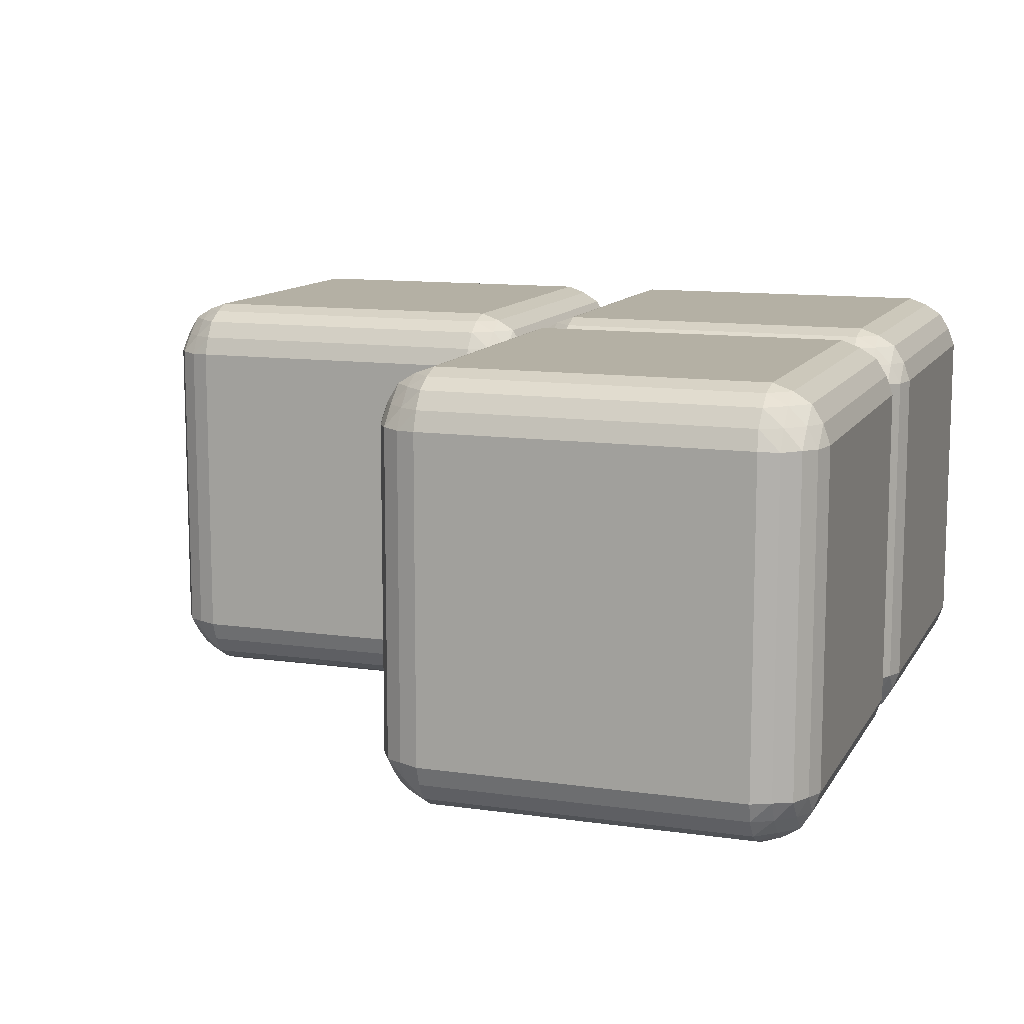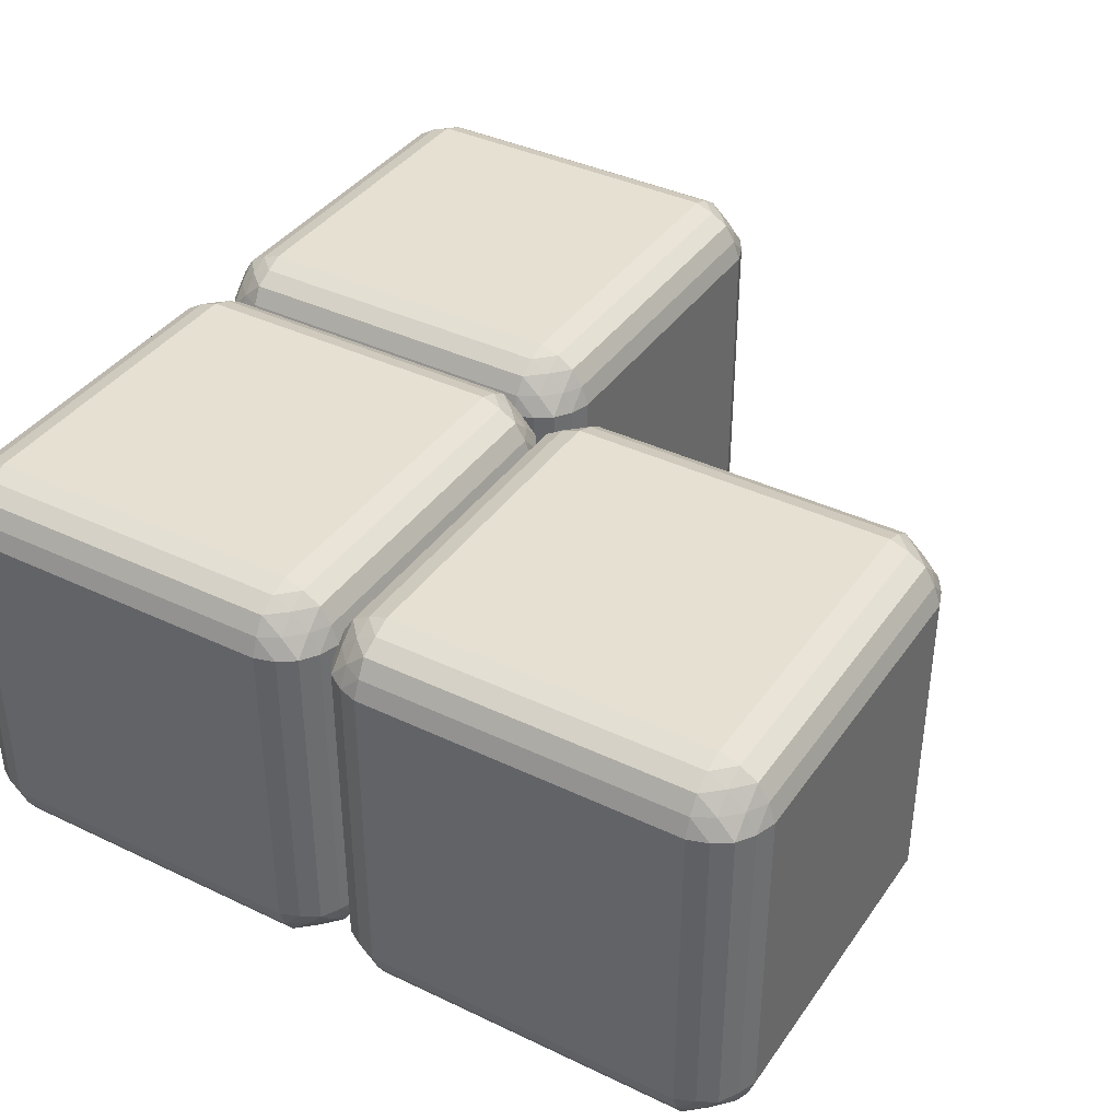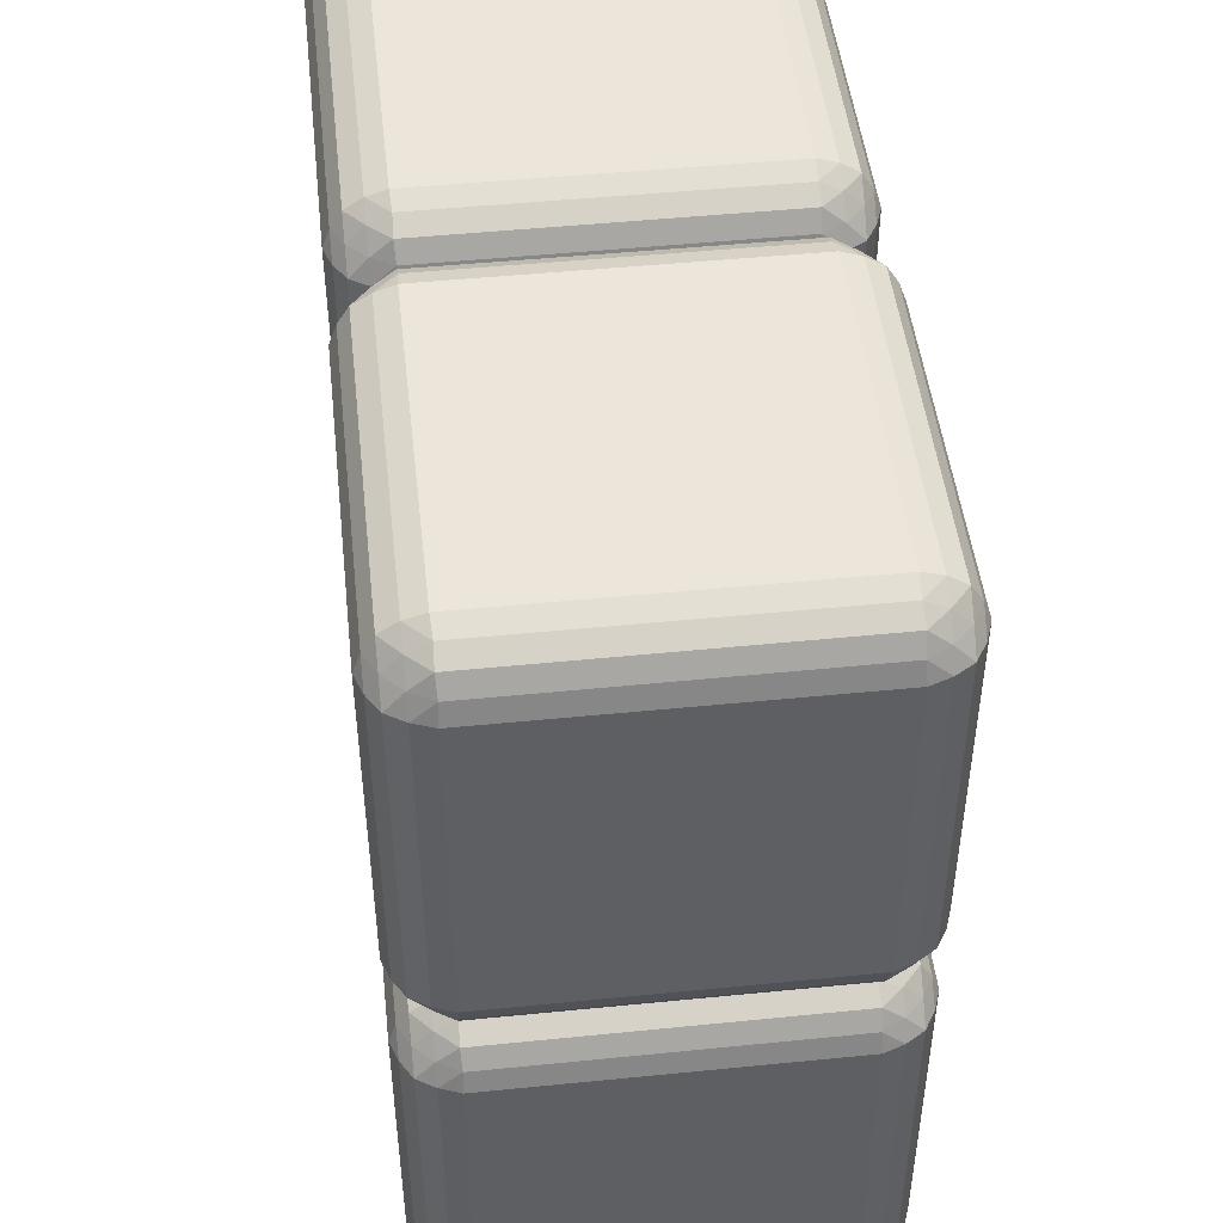
<metadata>
{"format":"obj","ext":"obj","renderer":"f3d","projection":"perspective","resolution":1024,"background":"white","views":[{"elev":11.5,"azim":-160.8,"up":"+Y"},{"elev":38.5,"azim":31.1,"up":"+Y"},{"elev":47.7,"azim":-96.4,"up":"+Z"}]}
</metadata>
<code>
o Box_Plane.000
v -0.7503 -0.75 -3
v 0.7497 -0.75 -3
v -0.7503 0.75 -3
v 0.7497 0.75 -3
v 0.9997 0.75 -1.25
v 0.9997 -0.75 -1.25
v 0.9997 0.75 -2.75
v 0.9997 -0.75 -2.75
v -1 0.75 -1.25
v -1 -0.75 -1.25
v -1 0.75 -2.75
v -1 -0.75 -2.75
v -0.7503 -0.75 -1
v 0.7497 -0.75 -1
v -0.7503 0.75 -1
v 0.7497 0.75 -1
v -0.7503 1 -1.25
v 0.7497 1 -1.25
v -0.7503 1 -2.75
v 0.7497 1 -2.75
v -0.8392 0.968 -1.25
v 0.8386 0.968 -1.25
v -0.8392 0.968 -2.75
v 0.8386 0.968 -2.75
v -0.919 0.9187 -1.25
v 0.9185 0.9187 -1.25
v -0.919 0.9187 -2.75
v 0.9185 0.9187 -2.75
v -0.7459 0.8389 -1.032
v 0.7497 0.8389 -1.032
v -0.7459 0.8389 -2.968
v 0.7497 0.8389 -2.968
v -0.7459 0.968 -1.161
v 0.7497 0.968 -1.161
v -0.7459 0.968 -2.839
v 0.7497 0.968 -2.839
v -0.7503 0.9187 -1.081
v 0.7497 0.9187 -1.081
v -0.7503 0.9187 -2.919
v 0.7497 0.9187 -2.919
v -0.9682 0.8389 -1.25
v 0.9677 0.8389 -1.25
v -0.9682 0.8389 -2.75
v 0.9677 0.8389 -2.75
v -0.7503 -1 -2.75
v 0.7497 -1 -2.75
v -0.7503 -1 -1.25
v 0.7497 -1 -1.25
v -0.8392 -0.968 -2.75
v 0.8386 -0.968 -2.75
v -0.8392 -0.968 -1.25
v 0.8386 -0.968 -1.25
v -0.919 -0.9187 -2.75
v 0.9185 -0.9187 -2.75
v -0.919 -0.9187 -1.25
v 0.9185 -0.9187 -1.25
v -0.7459 -0.8389 -2.968
v 0.7497 -0.8389 -2.968
v -0.7459 -0.8389 -1.032
v 0.7497 -0.8389 -1.032
v -0.7459 -0.968 -2.839
v 0.7497 -0.968 -2.839
v -0.7459 -0.968 -1.161
v 0.7497 -0.968 -1.161
v -0.7503 -0.9187 -2.919
v 0.7497 -0.9187 -2.919
v -0.7503 -0.9187 -1.081
v 0.7497 -0.9187 -1.081
v -0.9682 -0.8389 -2.75
v 0.9677 -0.8389 -2.75
v -0.9682 -0.8389 -1.25
v 0.9677 -0.8389 -1.25
v -0.8392 -0.7456 -2.968
v -0.9682 0.7456 -2.839
v -0.8392 0.7456 -2.968
v -0.9682 -0.7456 -2.839
v -0.919 -0.75 -2.919
v -0.919 0.75 -2.919
v -0.9697 0.7456 -1.162
v -0.9205 0.75 -1.082
v -0.8392 0.7456 -1.032
v -0.9682 -0.7456 -1.161
v -0.919 -0.75 -1.081
v -0.8392 -0.7456 -1.032
v 0.8386 -0.7456 -1.032
v 0.8386 0.7456 -1.032
v 0.9677 -0.7456 -1.161
v 0.9677 0.7456 -1.161
v 0.9185 -0.75 -1.081
v 0.9185 0.75 -1.081
v 0.9185 0.75 -2.919
v 0.9185 -0.75 -2.919
v 0.8386 0.7456 -2.968
v 0.8386 -0.7456 -2.968
v 0.9677 0.7456 -2.839
v 0.9677 -0.7456 -2.839
v -0.919 -0.8389 -1.161
v -0.8392 0.9187 -1.161
v -0.919 0.8389 -1.161
v -0.8392 0.8389 -1.081
v -0.8392 -0.9187 -1.161
v -0.8392 -0.8389 -1.081
v 0.8386 0.9187 -2.839
v 0.8386 0.9187 -1.161
v -0.8392 0.9187 -2.839
v 0.8386 -0.9187 -1.161
v 0.8386 -0.9187 -2.839
v -0.8392 -0.9187 -2.839
v -0.919 -0.8389 -2.839
v -0.8392 -0.8389 -2.919
v -0.8392 0.8389 -2.919
v -0.919 0.8389 -2.839
v 0.8386 0.8389 -1.081
v 0.9185 0.8389 -1.161
v 0.8386 -0.8389 -1.081
v 0.9185 -0.8389 -1.161
v 0.8386 0.8389 -2.919
v 0.9185 0.8389 -2.839
v 0.8386 -0.8389 -2.919
v 0.9185 -0.8389 -2.839
v -1 0.75 0.75
v -1 -0.75 0.75
v -1 0.75 -0.75
v -1 -0.75 -0.75
v -0.7503 -0.75 1
v 0.7497 -0.75 1
v -0.7503 0.75 1
v 0.7497 0.75 1
v -0.7503 1 0.75
v 0.7497 1 0.75
v -0.7503 1 -0.75
v 0.7497 1 -0.75
v -0.8392 0.968 0.75
v 0.8386 0.968 0.75
v -0.8392 0.968 -0.75
v 0.8386 0.968 -0.75
v -0.919 0.9187 0.75
v 0.9185 0.9187 0.75
v -0.919 0.9187 -0.75
v 0.9185 0.9187 -0.75
v -0.7459 0.8389 0.968
v 0.7497 0.8389 0.968
v -0.7459 0.8389 -0.9679
v 0.7497 0.8389 -0.9679
v -0.7459 0.968 0.8389
v 0.7497 0.968 0.8389
v -0.7459 0.968 -0.8389
v 0.7497 0.968 -0.8389
v -0.7503 0.9187 0.9188
v 0.7497 0.9187 0.9188
v -0.7503 0.9187 -0.9187
v 0.7497 0.9187 -0.9187
v -0.9682 0.8389 0.75
v 0.9677 0.8389 0.75
v -0.9682 0.8389 -0.75
v 0.9677 0.8389 -0.75
v -0.7503 -1 -0.75
v 0.7497 -1 -0.75
v -0.7503 -1 0.75
v 0.7497 -1 0.75
v -0.8392 -0.968 -0.75
v 0.8386 -0.968 -0.75
v -0.8392 -0.968 0.75
v 0.8386 -0.968 0.75
v -0.919 -0.9187 -0.75
v 0.9185 -0.9187 -0.75
v -0.919 -0.9187 0.75
v 0.9185 -0.9187 0.75
v -0.7459 -0.8389 -0.9679
v 0.7497 -0.8389 -0.9679
v -0.7459 -0.8389 0.968
v 0.7497 -0.8389 0.968
v -0.7459 -0.968 -0.8389
v 0.7497 -0.968 -0.8389
v -0.7459 -0.968 0.8389
v 0.7497 -0.968 0.8389
v -0.7503 -0.9187 -0.9187
v 0.7497 -0.9187 -0.9187
v -0.7503 -0.9187 0.9188
v 0.7497 -0.9187 0.9188
v -0.9682 -0.8389 -0.75
v 0.9677 -0.8389 -0.75
v -0.9682 -0.8389 0.75
v 0.9677 -0.8389 0.75
v -0.8392 -0.7456 -0.9679
v -0.9682 0.7456 -0.8389
v -0.8392 0.7456 -0.9679
v -0.9682 -0.7456 -0.8389
v -0.919 -0.75 -0.9187
v -0.919 0.75 -0.9187
v -0.9697 0.7456 0.8377
v -0.9205 0.75 0.9175
v -0.8392 0.7456 0.968
v -0.9682 -0.7456 0.8389
v -0.919 -0.75 0.9188
v -0.8392 -0.7456 0.968
v 0.8386 -0.7456 0.968
v 0.8386 0.7456 0.968
v 0.9677 -0.7456 0.8389
v 0.9677 0.7456 0.8389
v 0.9185 -0.75 0.9188
v 0.9185 0.75 0.9188
v 0.9185 0.75 -0.9187
v 0.9185 -0.75 -0.9187
v 0.8386 0.7456 -0.9679
v 0.8386 -0.7456 -0.9679
v 0.9677 0.7456 -0.8389
v 0.9677 -0.7456 -0.8389
v -0.919 -0.8389 0.8389
v -0.8392 0.9187 0.8389
v -0.919 0.8389 0.8389
v -0.8392 0.8389 0.9188
v -0.8392 -0.9187 0.8389
v -0.8392 -0.8389 0.9188
v 0.8386 0.9187 -0.8389
v 0.8386 0.9187 0.8389
v -0.8392 0.9187 -0.8389
v 0.8386 -0.9187 0.8389
v 0.8386 -0.9187 -0.8389
v -0.8392 -0.9187 -0.8389
v -0.919 -0.8389 -0.8389
v -0.8392 -0.8389 -0.9187
v -0.8392 0.8389 -0.9187
v -0.919 0.8389 -0.8389
v 0.8386 0.8389 0.9188
v 0.9185 0.8389 0.8389
v 0.8386 -0.8389 0.9188
v 0.9185 -0.8389 0.8389
v 0.8386 0.8389 -0.9187
v 0.9185 0.8389 -0.8389
v 0.8386 -0.8389 -0.9187
v 0.9185 -0.8389 -0.8389
v 1.25 -0.75 -1
v 2.75 -0.75 -1
v 1.25 0.75 -1
v 2.75 0.75 -1
v 3 0.75 0.75
v 3 -0.75 0.75
v 3 0.75 -0.75
v 3 -0.75 -0.75
v 0.9997 0.75 0.75
v 0.9997 -0.75 0.75
v 0.9997 0.75 -0.75
v 0.9997 -0.75 -0.75
v 1.25 -0.75 1
v 2.75 -0.75 1
v 1.25 0.75 1
v 2.75 0.75 1
v 1.25 1 0.75
v 2.75 1 0.75
v 1.25 1 -0.75
v 2.75 1 -0.75
v 1.161 0.968 0.75
v 2.839 0.968 0.75
v 1.161 0.968 -0.75
v 2.839 0.968 -0.75
v 1.081 0.9187 0.75
v 2.918 0.9187 0.75
v 1.081 0.9187 -0.75
v 2.918 0.9187 -0.75
v 1.254 0.8389 0.968
v 2.75 0.8389 0.968
v 1.254 0.8389 -0.9679
v 2.75 0.8389 -0.9679
v 1.254 0.968 0.8389
v 2.75 0.968 0.8389
v 1.254 0.968 -0.8389
v 2.75 0.968 -0.8389
v 1.25 0.9187 0.9188
v 2.75 0.9187 0.9188
v 1.25 0.9187 -0.9187
v 2.75 0.9187 -0.9187
v 1.032 0.8389 0.75
v 2.968 0.8389 0.75
v 1.032 0.8389 -0.75
v 2.968 0.8389 -0.75
v 1.25 -1 -0.75
v 2.75 -1 -0.75
v 1.25 -1 0.75
v 2.75 -1 0.75
v 1.161 -0.968 -0.75
v 2.839 -0.968 -0.75
v 1.161 -0.968 0.75
v 2.839 -0.968 0.75
v 1.081 -0.9187 -0.75
v 2.918 -0.9187 -0.75
v 1.081 -0.9187 0.75
v 2.918 -0.9187 0.75
v 1.254 -0.8389 -0.9679
v 2.75 -0.8389 -0.9679
v 1.254 -0.8389 0.968
v 2.75 -0.8389 0.968
v 1.254 -0.968 -0.8389
v 2.75 -0.968 -0.8389
v 1.254 -0.968 0.8389
v 2.75 -0.968 0.8389
v 1.25 -0.9187 -0.9187
v 2.75 -0.9187 -0.9187
v 1.25 -0.9187 0.9188
v 2.75 -0.9187 0.9188
v 1.032 -0.8389 -0.75
v 2.968 -0.8389 -0.75
v 1.032 -0.8389 0.75
v 2.968 -0.8389 0.75
v 1.161 -0.7456 -0.9679
v 1.032 0.7456 -0.8389
v 1.161 0.7456 -0.9679
v 1.032 -0.7456 -0.8389
v 1.081 -0.75 -0.9187
v 1.081 0.75 -0.9187
v 1.03 0.7456 0.8377
v 1.079 0.75 0.9175
v 1.161 0.7456 0.968
v 1.032 -0.7456 0.8389
v 1.081 -0.75 0.9188
v 1.161 -0.7456 0.968
v 2.839 -0.7456 0.968
v 2.839 0.7456 0.968
v 2.968 -0.7456 0.8389
v 2.968 0.7456 0.8389
v 2.918 -0.75 0.9188
v 2.918 0.75 0.9188
v 2.918 0.75 -0.9187
v 2.918 -0.75 -0.9187
v 2.839 0.7456 -0.9679
v 2.839 -0.7456 -0.9679
v 2.968 0.7456 -0.8389
v 2.968 -0.7456 -0.8389
v 1.081 -0.8389 0.8389
v 1.161 0.9187 0.8389
v 1.081 0.8389 0.8389
v 1.161 0.8389 0.9188
v 1.161 -0.9187 0.8389
v 1.161 -0.8389 0.9188
v 2.839 0.9187 -0.8389
v 2.839 0.9187 0.8389
v 1.161 0.9187 -0.8389
v 2.839 -0.9187 0.8389
v 2.839 -0.9187 -0.8389
v 1.161 -0.9187 -0.8389
v 1.081 -0.8389 -0.8389
v 1.161 -0.8389 -0.9187
v 1.161 0.8389 -0.9187
v 1.081 0.8389 -0.8389
v 2.839 0.8389 0.9188
v 2.918 0.8389 0.8389
v 2.839 -0.8389 0.9188
v 2.918 -0.8389 0.8389
v 2.839 0.8389 -0.9187
v 2.918 0.8389 -0.8389
v 2.839 -0.8389 -0.9187
v 2.918 -0.8389 -0.8389
f 1 3 4 2
f 5 6 8 7
f 9 11 12 10
f 17 18 20 19
f 20 36 35 19
f 22 26 28 24
f 31 39 40 32
f 17 19 23 21
f 23 19 35
f 24 36 20
f 22 18 34
f 21 33 17
f 18 22 24 20
f 17 33 34 18
f 35 36 40 39
f 37 33 98
f 33 37 38 34
f 23 27 25 21
f 42 44 28 26
f 43 41 25 27
f 29 30 38 37
f 5 7 44 42
f 15 16 30 29
f 3 31 32 4
f 11 9 41 43
f 45 46 48 47
f 48 64 63 47
f 50 54 56 52
f 59 67 68 60
f 45 47 51 49
f 51 47 63
f 52 64 48
f 50 46 62
f 49 61 45
f 46 50 52 48
f 45 61 62 46
f 55 97 71
f 61 65 66 62
f 51 55 53 49
f 70 72 56 54
f 71 69 53 55
f 57 58 66 65
f 63 64 68 67
f 8 6 72 70
f 13 59 60 14
f 10 12 69 71
f 1 2 58 57
f 31 3 75
f 1 73 75 3
f 57 73 1
f 76 74 78 77
f 73 77 78 75
f 11 74 76 12
f 43 74 11
f 69 12 76
f 9 10 82 79
f 15 81 84 13
f 81 80 83 84
f 82 83 80 79
f 10 71 82
f 63 101 51
f 82 71 97
f 13 84 59
f 41 9 79
f 79 99 41
f 29 81 15
f 86 85 89 90
f 88 87 6 5
f 88 90 89 87
f 16 14 85 86
f 30 16 86
f 42 88 5
f 72 6 87
f 60 85 14
f 91 95 96 92
f 91 92 94 93
f 4 93 94 2
f 7 8 96 95
f 32 93 4
f 44 7 95
f 58 2 94
f 27 23 105
f 35 105 23
f 70 96 8
f 21 25 98
f 21 98 33
f 37 100 29
f 25 41 99
f 80 99 79
f 81 29 100
f 80 81 100
f 98 25 99
f 99 80 100
f 37 98 100
f 99 100 98
f 83 82 97
f 84 83 102
f 67 101 63
f 55 51 101
f 97 55 101
f 83 97 102
f 84 102 59
f 59 102 67
f 67 102 101
f 101 102 97
f 85 115 89
f 116 87 89
f 52 56 106
f 22 104 26
f 42 26 114
f 30 113 38
f 40 36 103
f 32 40 117
f 28 44 118
f 120 92 96
f 119 94 92
f 66 107 62
f 39 105 35
f 43 27 112
f 39 31 111
f 110 77 73
f 109 76 77
f 49 53 108
f 112 27 105
f 39 111 105
f 105 111 112
f 75 111 31
f 78 111 75
f 111 78 112
f 78 74 112
f 74 43 112
f 49 108 61
f 61 108 65
f 73 57 110
f 77 110 109
f 76 109 69
f 53 69 109
f 108 53 109
f 109 110 108
f 57 65 110
f 108 110 65
f 62 107 50
f 54 50 107
f 96 70 120
f 92 120 119
f 94 119 58
f 58 119 66
f 66 119 107
f 119 120 107
f 54 120 70
f 107 120 54
f 95 118 44
f 95 91 118
f 36 24 103
f 40 103 117
f 93 32 117
f 93 117 91
f 118 91 117
f 117 103 118
f 118 103 28
f 28 103 24
f 22 34 104
f 34 38 104
f 113 104 38
f 86 113 30
f 90 113 86
f 104 114 26
f 88 42 114
f 90 88 114
f 113 90 114
f 104 113 114
f 87 116 72
f 89 115 116
f 85 60 115
f 60 68 115
f 52 106 64
f 64 106 68
f 115 68 106
f 116 115 106
f 106 56 116
f 56 72 116
f 121 123 124 122
f 125 126 128 127
f 129 130 132 131
f 132 148 147 131
f 134 138 140 136
f 143 151 152 144
f 129 131 135 133
f 135 131 147
f 136 148 132
f 134 130 146
f 133 145 129
f 130 134 136 132
f 129 145 146 130
f 147 148 152 151
f 149 145 210
f 145 149 150 146
f 135 139 137 133
f 154 156 140 138
f 155 153 137 139
f 141 142 150 149
f 127 128 142 141
f 123 121 153 155
f 157 158 160 159
f 160 176 175 159
f 162 166 168 164
f 171 179 180 172
f 157 159 163 161
f 163 159 175
f 164 176 160
f 162 158 174
f 161 173 157
f 158 162 164 160
f 157 173 174 158
f 167 209 183
f 173 177 178 174
f 163 167 165 161
f 182 184 168 166
f 183 181 165 167
f 169 170 178 177
f 175 176 180 179
f 125 171 172 126
f 122 124 181 183
f 188 186 190 189
f 185 189 190 187
f 123 186 188 124
f 155 186 123
f 181 124 188
f 121 122 194 191
f 127 193 196 125
f 193 192 195 196
f 194 195 192 191
f 122 183 194
f 175 213 163
f 194 183 209
f 125 196 171
f 153 121 191
f 191 211 153
f 141 193 127
f 198 197 201 202
f 200 202 201 199
f 128 126 197 198
f 142 128 198
f 172 197 126
f 203 207 208 204
f 203 204 206 205
f 139 135 217
f 147 217 135
f 182 244 242 184
f 133 137 210
f 133 210 145
f 149 212 141
f 137 153 211
f 192 211 191
f 193 141 212
f 192 193 212
f 210 137 211
f 211 192 212
f 149 210 212
f 211 212 210
f 195 194 209
f 196 195 214
f 179 213 175
f 167 163 213
f 209 167 213
f 195 209 214
f 196 214 171
f 171 214 179
f 179 214 213
f 213 214 209
f 197 227 201
f 228 199 201
f 164 168 218
f 134 216 138
f 154 138 226
f 142 225 150
f 152 148 215
f 144 152 229
f 140 156 230
f 232 204 208
f 231 206 204
f 178 219 174
f 151 217 147
f 155 139 224
f 151 143 223
f 222 189 185
f 221 188 189
f 161 165 220
f 224 139 217
f 151 223 217
f 217 223 224
f 187 223 143
f 190 223 187
f 223 190 224
f 190 186 224
f 186 155 224
f 161 220 173
f 173 220 177
f 185 169 222
f 189 222 221
f 188 221 181
f 165 181 221
f 220 165 221
f 221 222 220
f 169 177 222
f 220 222 177
f 174 219 162
f 166 162 219
f 208 182 232
f 204 232 231
f 206 231 170
f 170 231 178
f 178 231 219
f 231 232 219
f 166 232 182
f 219 232 166
f 207 230 156
f 207 203 230
f 148 136 215
f 152 215 229
f 205 144 229
f 205 229 203
f 230 203 229
f 229 215 230
f 230 215 140
f 140 215 136
f 134 146 216
f 146 150 216
f 225 216 150
f 198 225 142
f 202 225 198
f 216 226 138
f 200 154 226
f 202 200 226
f 225 202 226
f 216 225 226
f 199 228 184
f 201 227 228
f 197 172 227
f 172 180 227
f 164 218 176
f 176 218 180
f 227 180 218
f 228 227 218
f 218 168 228
f 168 184 228
f 233 235 236 234
f 237 238 240 239
f 245 246 248 247
f 249 250 252 251
f 252 268 267 251
f 254 258 260 256
f 263 271 272 264
f 249 251 255 253
f 255 251 267
f 256 268 252
f 254 250 266
f 253 265 249
f 250 254 256 252
f 249 265 266 250
f 267 268 272 271
f 269 265 330
f 265 269 270 266
f 255 259 257 253
f 274 276 260 258
f 275 273 257 259
f 261 262 270 269
f 237 239 276 274
f 247 248 262 261
f 235 263 264 236
f 243 241 273 275
f 277 278 280 279
f 280 296 295 279
f 282 286 288 284
f 291 299 300 292
f 277 279 283 281
f 283 279 295
f 284 296 280
f 282 278 294
f 281 293 277
f 278 282 284 280
f 277 293 294 278
f 287 329 303
f 293 297 298 294
f 283 287 285 281
f 302 304 288 286
f 303 301 285 287
f 289 290 298 297
f 295 296 300 299
f 240 238 304 302
f 245 291 292 246
f 242 244 301 303
f 233 234 290 289
f 263 235 307
f 233 305 307 235
f 289 305 233
f 308 306 310 309
f 305 309 310 307
f 243 306 308 244
f 275 306 243
f 301 244 308
f 241 242 314 311
f 247 313 316 245
f 313 312 315 316
f 314 315 312 311
f 242 303 314
f 295 333 283
f 314 303 329
f 245 316 291
f 273 241 311
f 311 331 273
f 261 313 247
f 318 317 321 322
f 320 319 238 237
f 320 322 321 319
f 248 246 317 318
f 262 248 318
f 274 320 237
f 304 238 319
f 292 317 246
f 323 327 328 324
f 323 324 326 325
f 236 325 326 234
f 239 240 328 327
f 264 325 236
f 276 239 327
f 290 234 326
f 259 255 337
f 267 337 255
f 302 328 240
f 253 257 330
f 253 330 265
f 269 332 261
f 257 273 331
f 312 331 311
f 313 261 332
f 312 313 332
f 330 257 331
f 331 312 332
f 269 330 332
f 331 332 330
f 315 314 329
f 316 315 334
f 299 333 295
f 287 283 333
f 329 287 333
f 315 329 334
f 316 334 291
f 291 334 299
f 299 334 333
f 333 334 329
f 317 347 321
f 348 319 321
f 284 288 338
f 254 336 258
f 274 258 346
f 262 345 270
f 272 268 335
f 264 272 349
f 260 276 350
f 352 324 328
f 351 326 324
f 298 339 294
f 271 337 267
f 275 259 344
f 271 263 343
f 342 309 305
f 341 308 309
f 281 285 340
f 344 259 337
f 271 343 337
f 337 343 344
f 307 343 263
f 310 343 307
f 343 310 344
f 310 306 344
f 306 275 344
f 281 340 293
f 293 340 297
f 305 289 342
f 309 342 341
f 308 341 301
f 285 301 341
f 340 285 341
f 341 342 340
f 289 297 342
f 340 342 297
f 294 339 282
f 286 282 339
f 328 302 352
f 324 352 351
f 326 351 290
f 290 351 298
f 298 351 339
f 351 352 339
f 286 352 302
f 339 352 286
f 327 350 276
f 327 323 350
f 268 256 335
f 272 335 349
f 325 264 349
f 325 349 323
f 350 323 349
f 349 335 350
f 350 335 260
f 260 335 256
f 254 266 336
f 266 270 336
f 345 336 270
f 318 345 262
f 322 345 318
f 336 346 258
f 320 274 346
f 322 320 346
f 345 322 346
f 336 345 346
f 319 348 304
f 321 347 348
f 317 292 347
f 292 300 347
f 284 338 296
f 296 338 300
f 347 300 338
f 348 347 338
f 338 288 348
f 288 304 348
f 199 242 241 200
f 199 184 242
f 207 243 244 208
f 244 182 208
f 154 241 243 156
f 207 156 243
f 200 241 154
f 16 205 206 14
f 206 170 14
f 13 14 170 169
f 169 185 13
f 13 185 187 15
f 187 143 15
f 15 143 144 16
f 144 205 16

</code>
